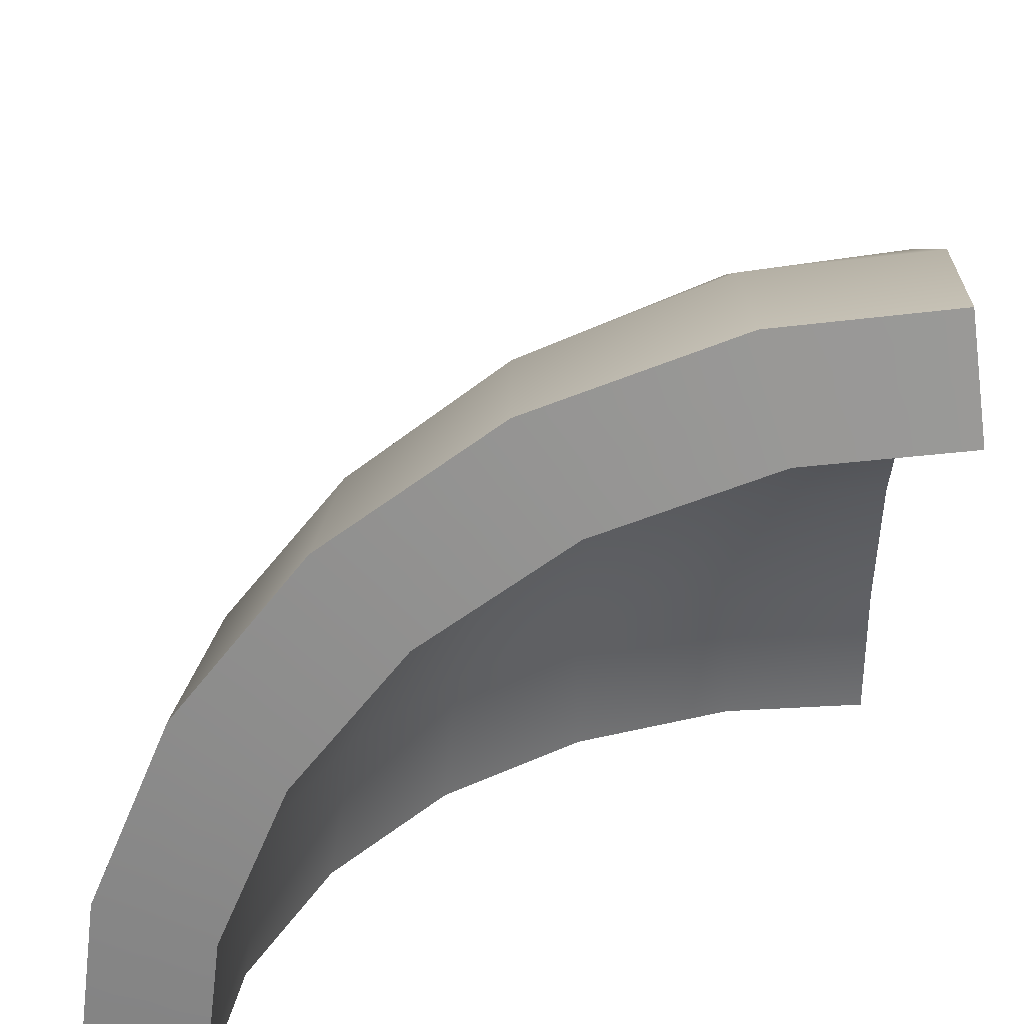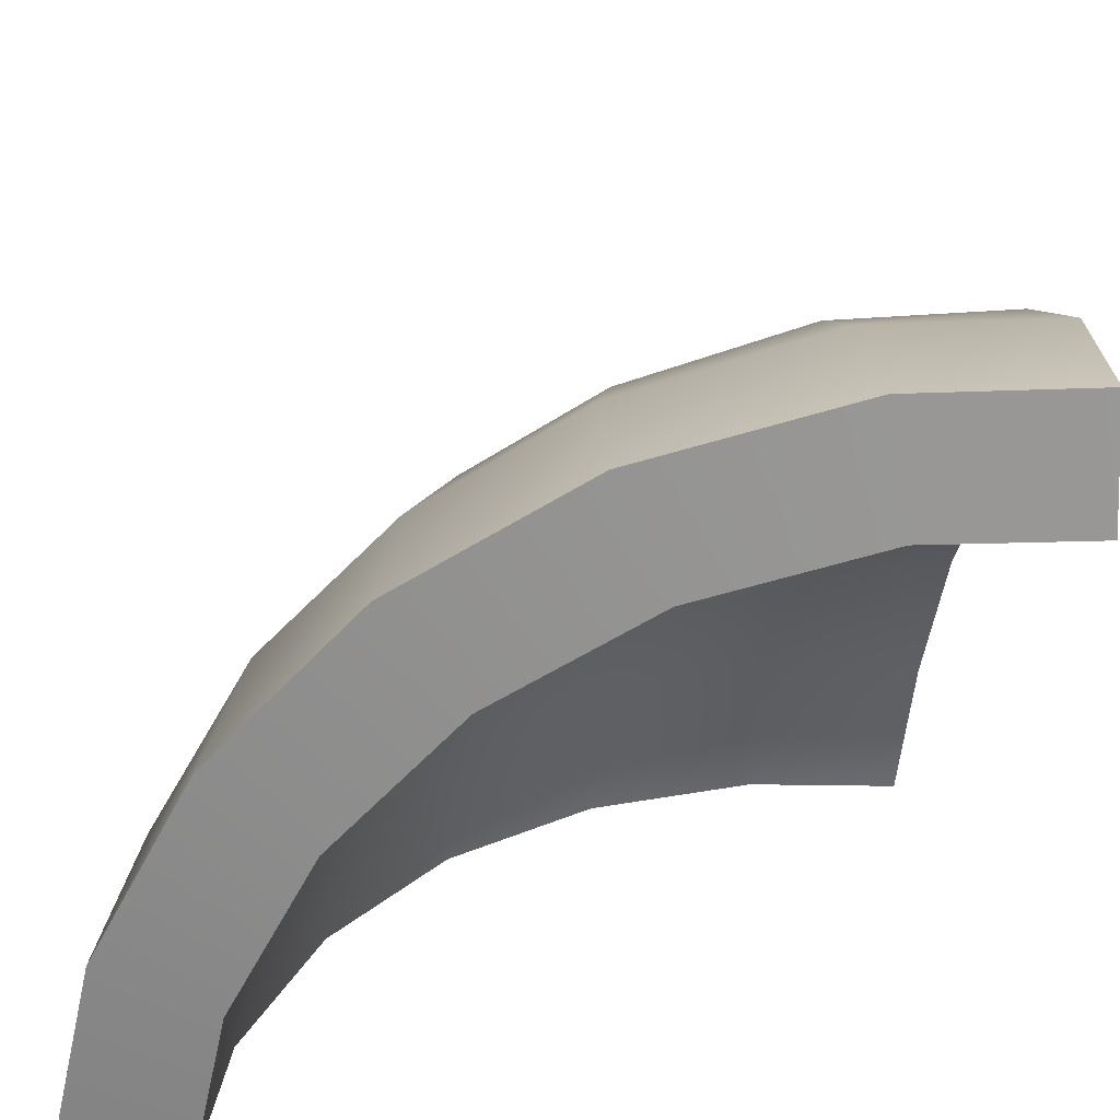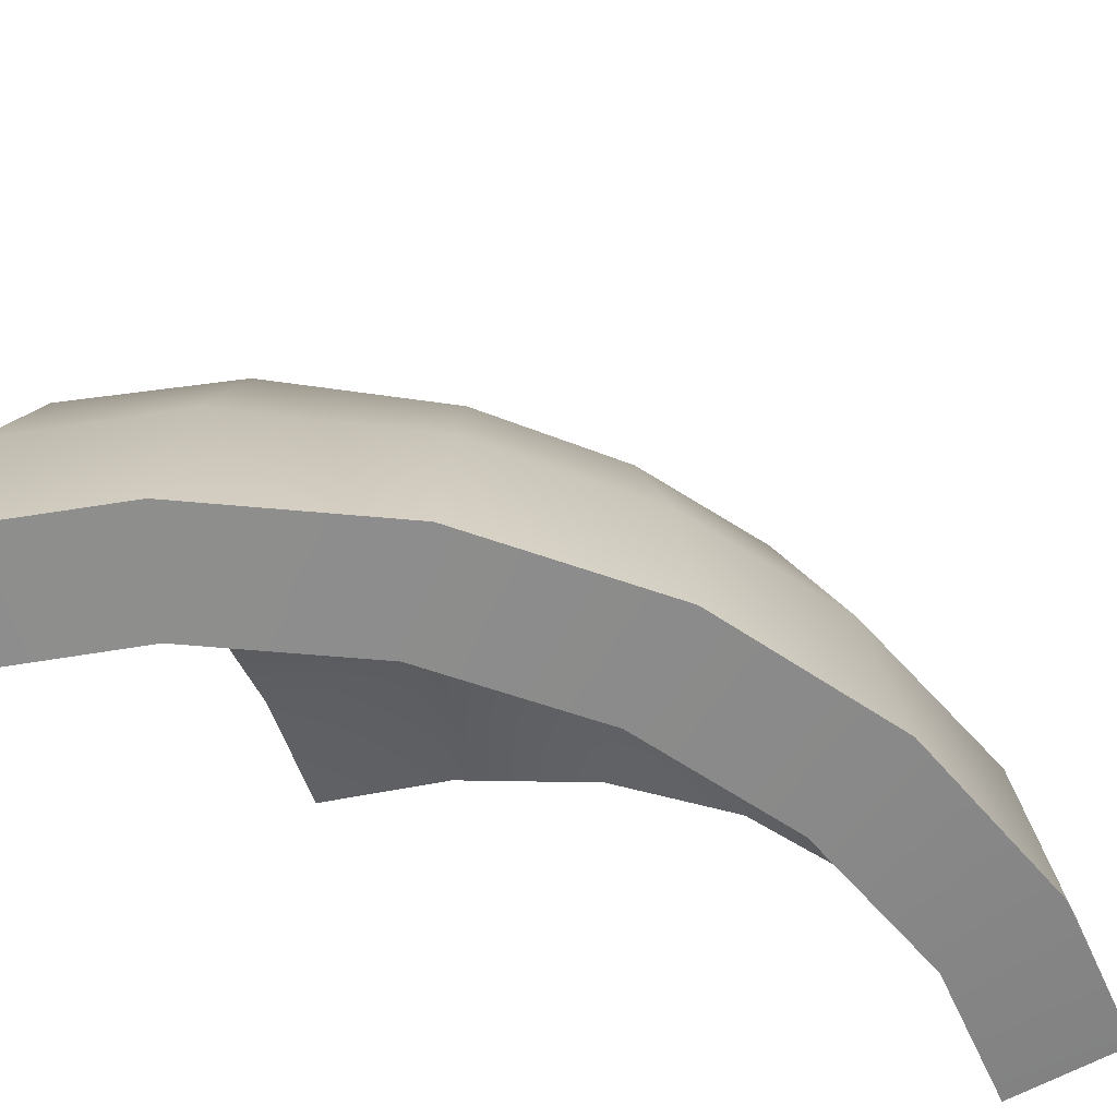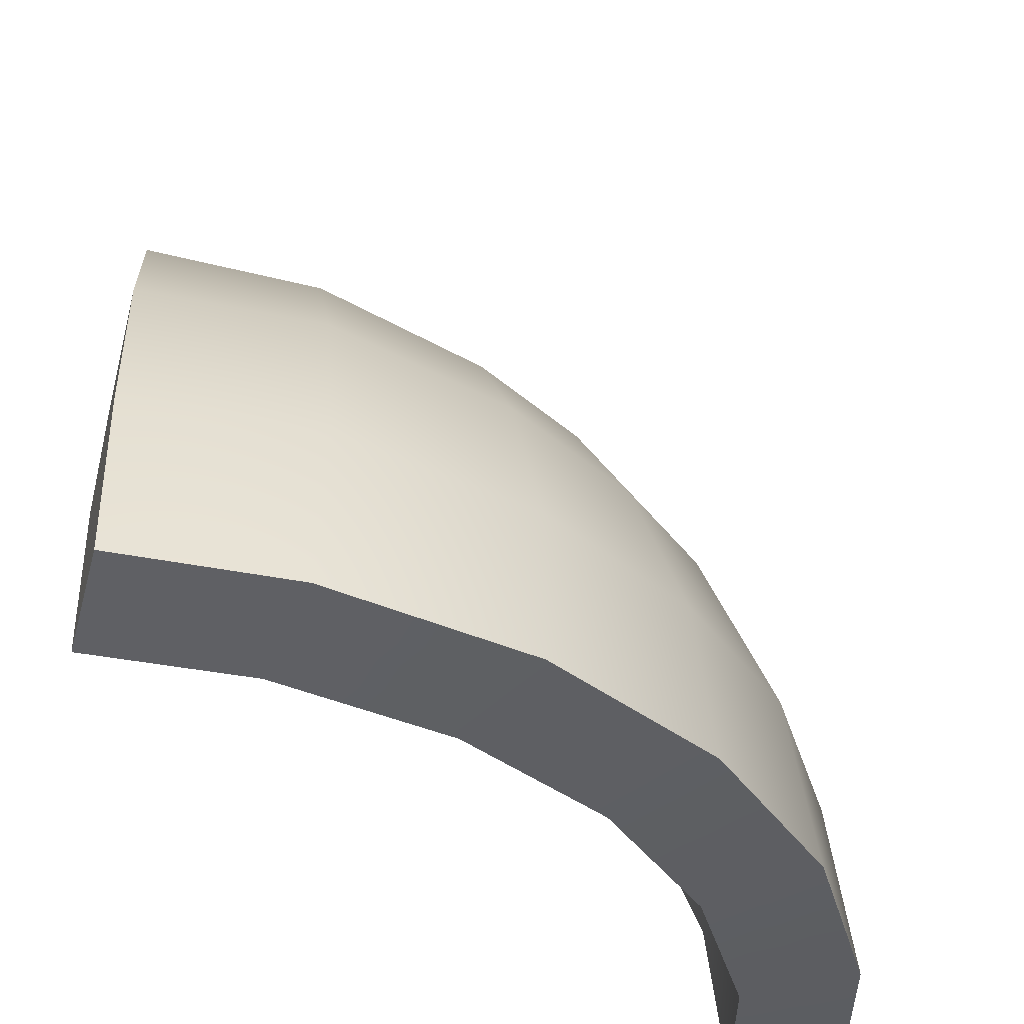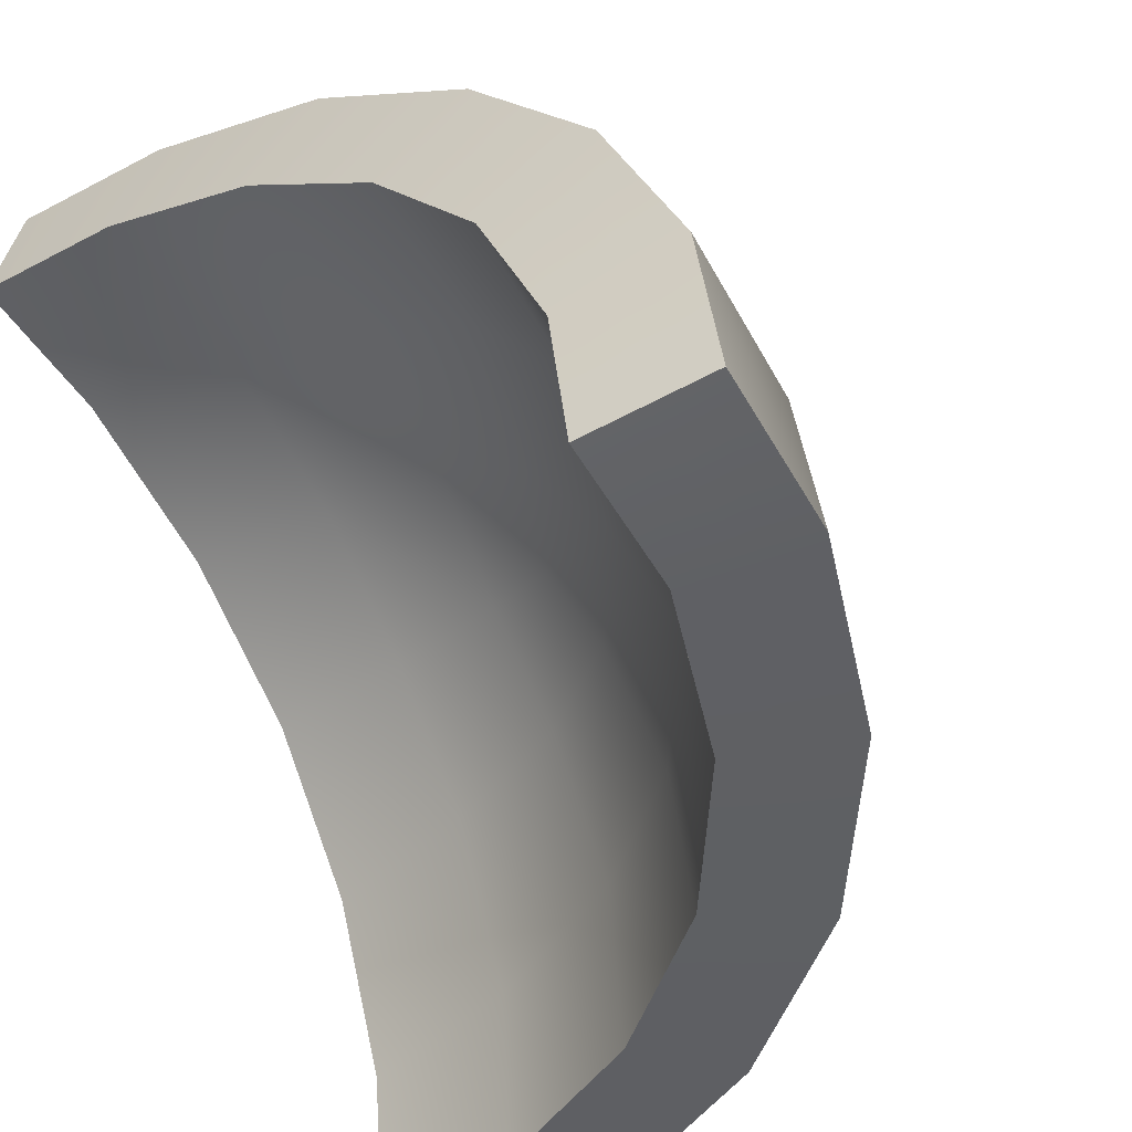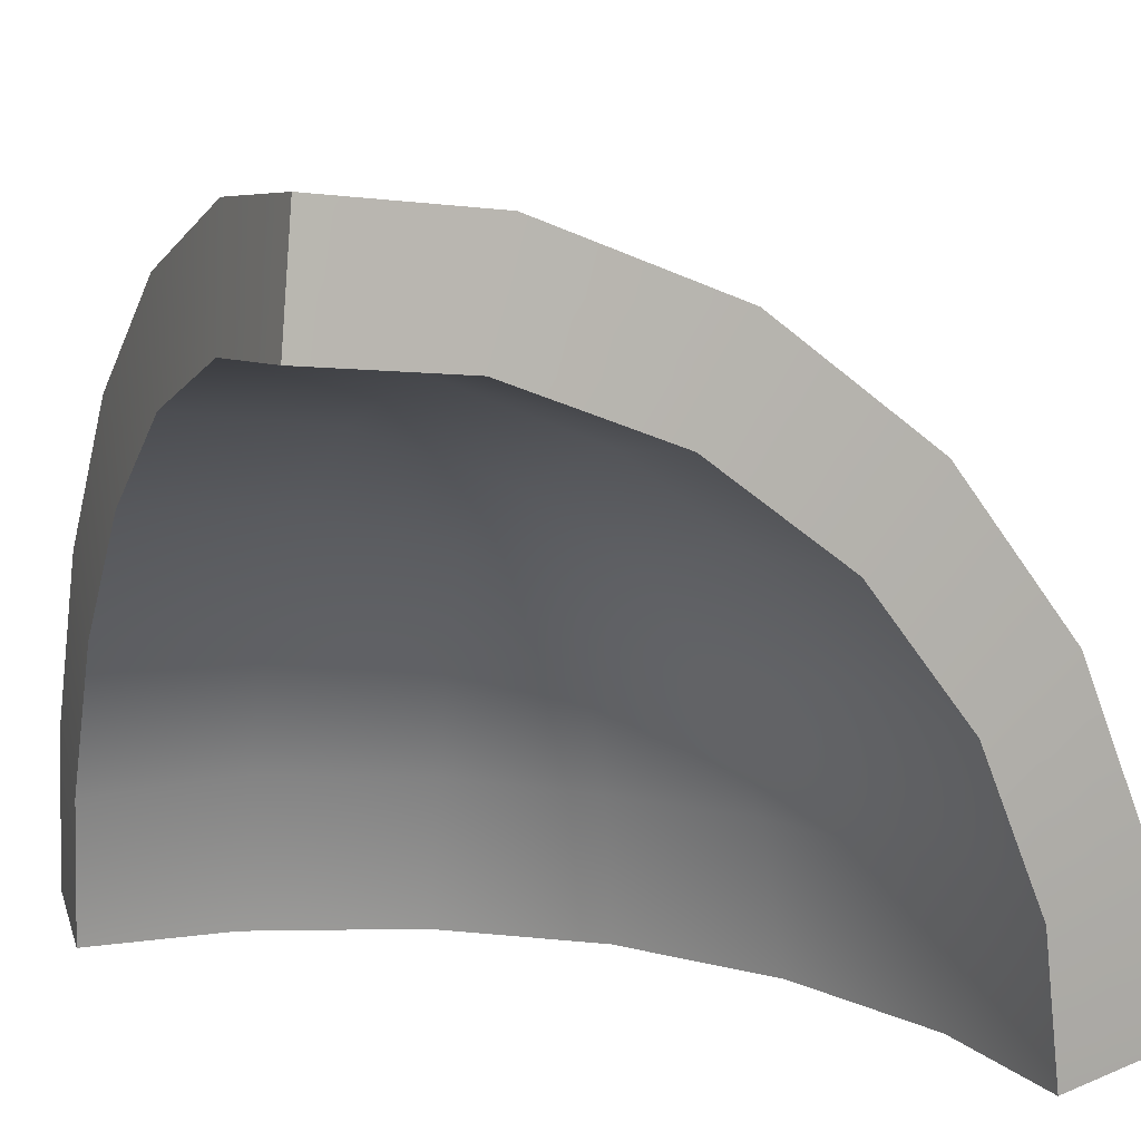
<metadata>
{"format":"obj","ext":"obj","renderer":"f3d","projection":"perspective","resolution":1024,"background":"white","views":[{"elev":28.3,"azim":-178.4,"up":"+Y"},{"elev":-60.8,"azim":174.6,"up":"+Z"},{"elev":-57.3,"azim":16.9,"up":"+Y"},{"elev":-37.8,"azim":-7.4,"up":"+Y"},{"elev":-47.2,"azim":34.7,"up":"+Z"},{"elev":13.8,"azim":-23.7,"up":"+Z"}]}
</metadata>
<code>
v -0.3865 1.676 0.7574
v 1.277 1.277 -0.3852
v -0.3884 0.1498 1.927
v 1.927 0.15 -0.3882
v 1.676 -0.3868 0.7575
v -0.3882 1.927 0.1502
v 0.1498 1.927 -0.3884
v -0.3852 1.277 1.277
v 0.7575 1.676 -0.3868
v 0.1502 -0.3882 1.927
v 0.7572 -0.3865 1.676
v 1.277 -0.3852 1.277
v -0.3868 0.7572 1.676
v 1.927 -0.3884 0.15
v 1.676 0.7574 -0.3865
v 1.994 -0.3884 -0.3885
v -0.3884 1.994 -0.3884
v -0.3884 -0.3884 1.994
v -0.361 1.848 0.8563
v 0.2173 1.75 0.8699
v 0.2285 2.026 0.2346
v 0.203 1.366 1.364
v 0.8707 1.748 0.2215
v 0.8015 1.516 0.8021
v 0.7445 1.218 1.218
v 1.366 1.364 0.203
v 1.418 1.418 -0.3606
v 1.218 1.218 0.7445
v 1.076 1.076 1.076
v 0.2346 0.2285 2.026
v -0.3617 0.2009 2.118
v 0.8699 0.2173 1.75
v 1.364 0.203 1.366
v 0.2215 0.8707 1.748
v 0.8021 0.8015 1.516
v 1.218 0.7445 1.218
v 2.119 0.201 -0.3617
v 2.026 0.2346 0.2285
v 1.75 0.8699 0.2173
v 1.748 0.2215 0.8707
v 1.848 -0.3611 0.8562
v 1.516 0.8021 0.8015
v -0.3617 2.118 0.2012
v 0.2009 2.118 -0.3617
v -0.3606 1.418 1.418
v 0.8562 1.848 -0.3611
v 0.2012 -0.3617 2.118
v 0.856 -0.361 1.848
v 1.418 -0.3606 1.418
v -0.3611 0.856 1.848
v 2.118 -0.3617 0.2011
v 1.848 0.8563 -0.361
v 2.19 -0.3619 -0.3619
v -0.3619 2.19 -0.3619
v -0.3619 -0.3619 2.19
v -0.4119 1.504 0.6585
v 0.1176 1.417 0.6715
v 0.1239 1.655 0.1295
v 0.1069 1.092 1.09
v 0.6723 1.415 0.1214
v 0.6157 1.214 0.6163
v 0.5684 0.9642 0.9641
v 1.092 1.09 0.1069
v 1.137 1.137 -0.4097
v 0.9642 0.9641 0.5684
v 0.8452 0.8452 0.8452
v 0.1295 0.1239 1.655
v -0.4151 0.09865 1.735
v 0.6715 0.1176 1.417
v 1.09 0.1069 1.092
v 0.1214 0.6723 1.415
v 0.6163 0.6157 1.214
v 0.9641 0.5684 0.9642
v 1.735 0.09902 -0.4147
v 1.655 0.1295 0.1239
v 1.417 0.6715 0.1176
v 1.415 0.1214 0.6723
v 1.504 -0.4125 0.6587
v 1.214 0.6163 0.6157
v -0.4147 1.735 0.09924
v 0.09865 1.735 -0.4151
v -0.4097 1.137 1.137
v 0.6587 1.504 -0.4125
v 0.09924 -0.4147 1.735
v 0.6583 -0.4119 1.504
v 1.137 -0.4097 1.137
v -0.4125 0.6585 1.504
v 1.735 -0.415 0.09887
v 1.504 0.6585 -0.4119
v 1.797 -0.4149 -0.415
v -0.415 1.797 -0.4149
v -0.4149 -0.415 1.797
f 1 80 56
f 9 81 7
f 8 87 13
f 18 68 92
f 18 84 10
f 13 68 3
f 17 81 91
f 5 88 14
f 17 80 6
f 12 78 5
f 16 88 90
f 2 89 64
f 15 74 89
f 12 85 86
f 2 83 9
f 16 74 4
f 11 84 85
f 8 56 82
f 43 44 54
f 19 21 43
f 45 20 19
f 21 46 44
f 20 23 21
f 20 25 24
f 23 27 46
f 23 28 26
f 24 29 28
f 47 31 55
f 48 30 47
f 49 32 48
f 30 50 31
f 32 34 30
f 32 36 35
f 34 45 50
f 34 25 22
f 35 29 25
f 37 51 53
f 52 38 37
f 27 39 52
f 38 41 51
f 39 40 38
f 39 28 42
f 40 49 41
f 40 36 33
f 42 29 36
f 14 53 51
f 5 49 12
f 6 54 17
f 14 41 5
f 7 54 44
f 3 50 13
f 10 55 18
f 3 55 31
f 13 45 8
f 7 46 9
f 6 19 43
f 1 45 19
f 10 48 47
f 4 53 16
f 9 27 2
f 11 49 48
f 4 52 37
f 15 27 52
f 81 80 91
f 58 56 80
f 57 82 56
f 83 58 81
f 60 57 58
f 57 62 59
f 64 60 83
f 60 65 61
f 61 66 62
f 68 84 92
f 67 85 84
f 69 86 85
f 87 67 68
f 71 69 67
f 69 73 70
f 82 71 87
f 71 62 72
f 72 66 73
f 88 74 90
f 75 89 74
f 76 64 89
f 78 75 88
f 77 76 75
f 76 65 63
f 86 77 78
f 77 73 79
f 79 66 65
f 1 6 80
f 9 83 81
f 8 82 87
f 18 3 68
f 18 92 84
f 13 87 68
f 17 7 81
f 5 78 88
f 17 91 80
f 12 86 78
f 16 14 88
f 2 15 89
f 15 4 74
f 12 11 85
f 2 64 83
f 16 90 74
f 11 10 84
f 8 1 56
f 43 21 44
f 19 20 21
f 45 22 20
f 21 23 46
f 20 24 23
f 20 22 25
f 23 26 27
f 23 24 28
f 24 25 29
f 47 30 31
f 48 32 30
f 49 33 32
f 30 34 50
f 32 35 34
f 32 33 36
f 34 22 45
f 34 35 25
f 35 36 29
f 37 38 51
f 52 39 38
f 27 26 39
f 38 40 41
f 39 42 40
f 39 26 28
f 40 33 49
f 40 42 36
f 42 28 29
f 14 16 53
f 5 41 49
f 6 43 54
f 14 51 41
f 7 17 54
f 3 31 50
f 10 47 55
f 3 18 55
f 13 50 45
f 7 44 46
f 6 1 19
f 1 8 45
f 10 11 48
f 4 37 53
f 9 46 27
f 11 12 49
f 4 15 52
f 15 2 27
f 81 58 80
f 58 57 56
f 57 59 82
f 83 60 58
f 60 61 57
f 57 61 62
f 64 63 60
f 60 63 65
f 61 65 66
f 68 67 84
f 67 69 85
f 69 70 86
f 87 71 67
f 71 72 69
f 69 72 73
f 82 59 71
f 71 59 62
f 72 62 66
f 88 75 74
f 75 76 89
f 76 63 64
f 78 77 75
f 77 79 76
f 76 79 65
f 86 70 77
f 77 70 73
f 79 73 66

</code>
